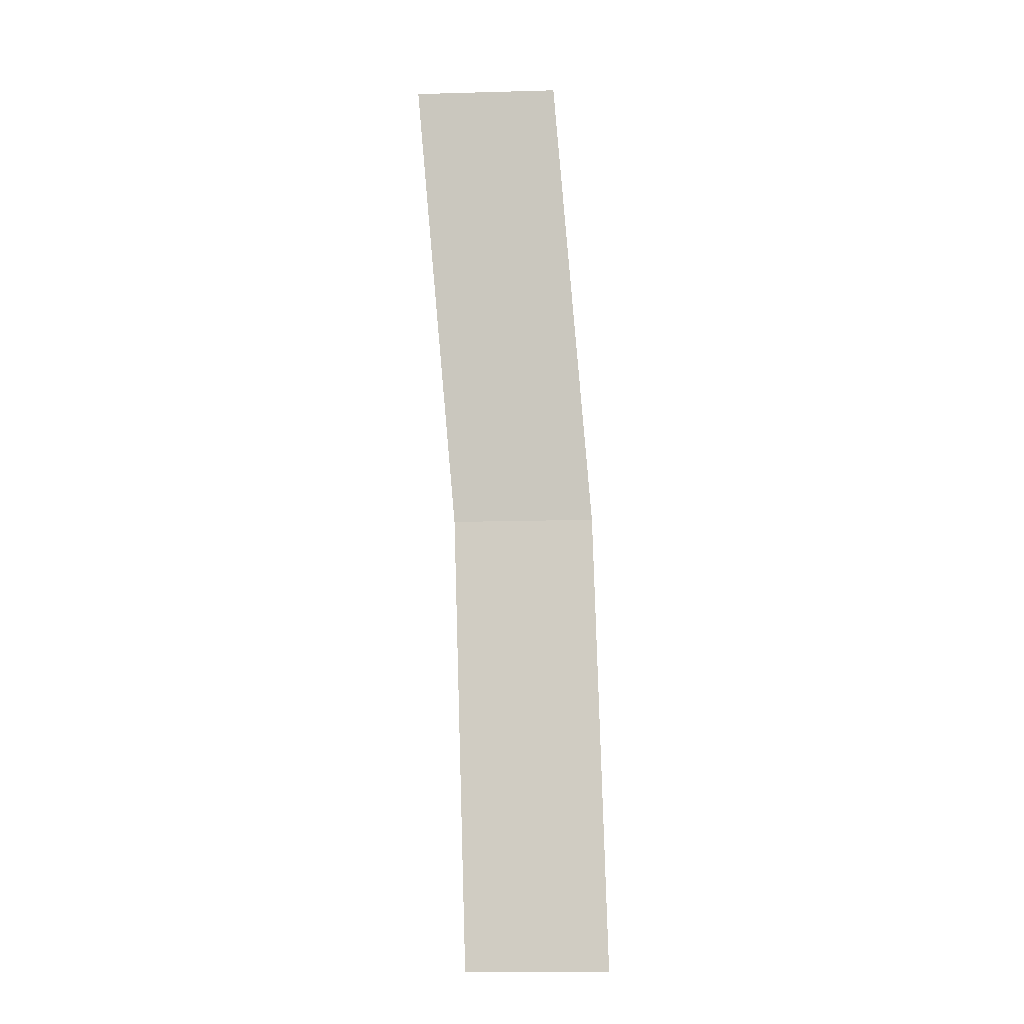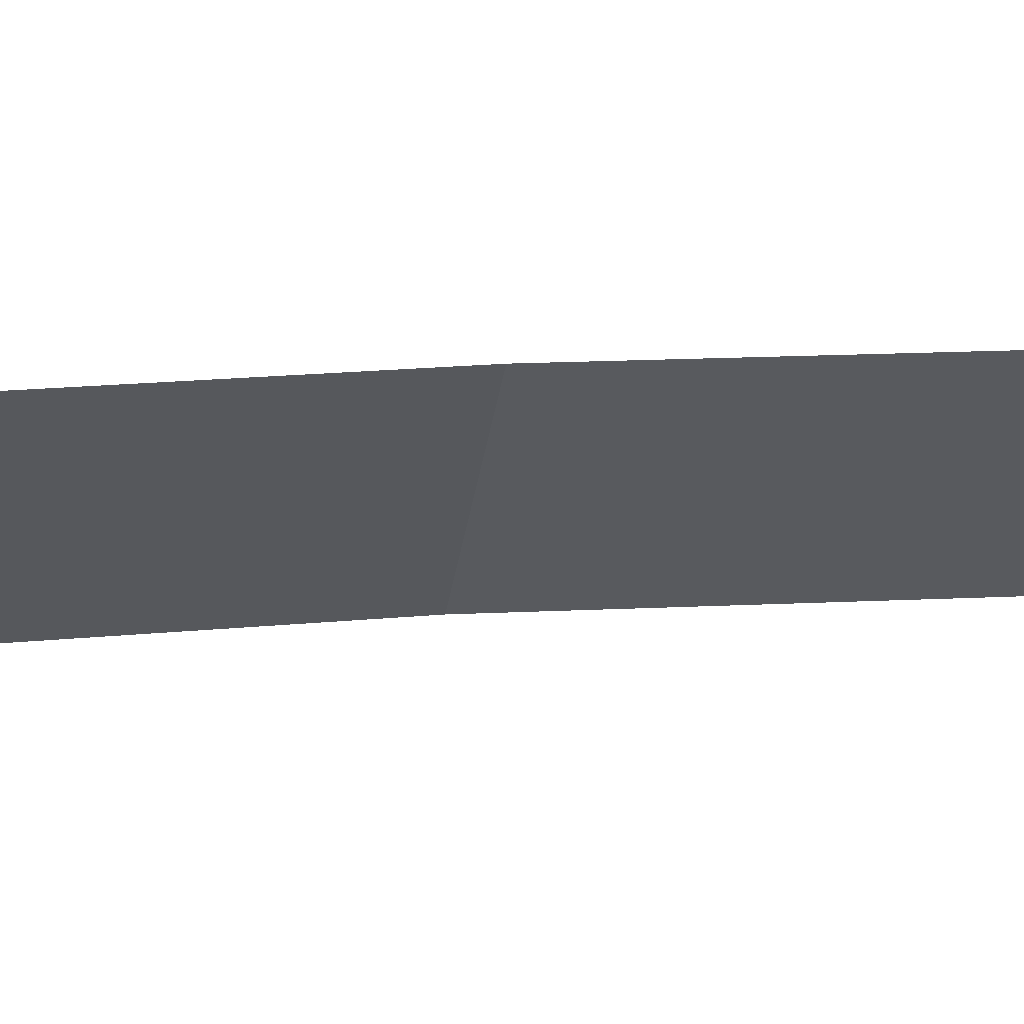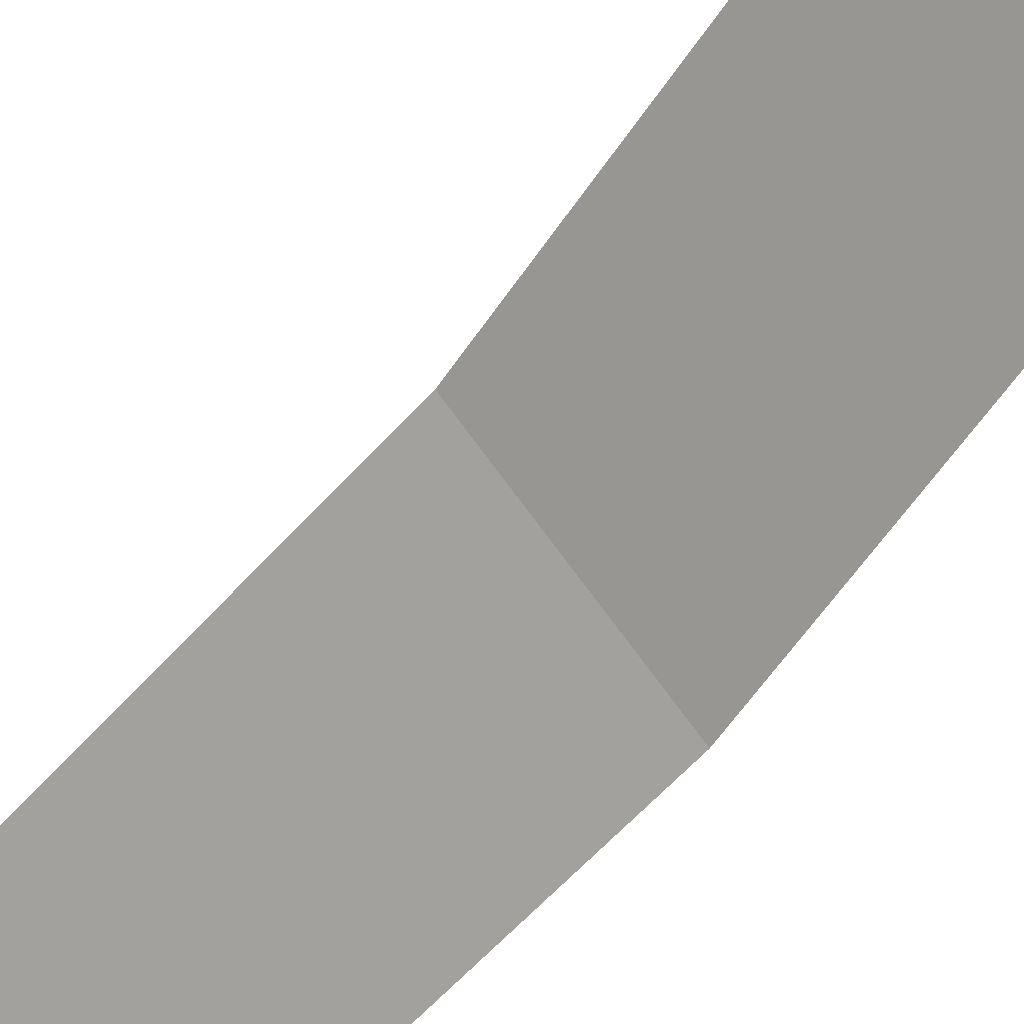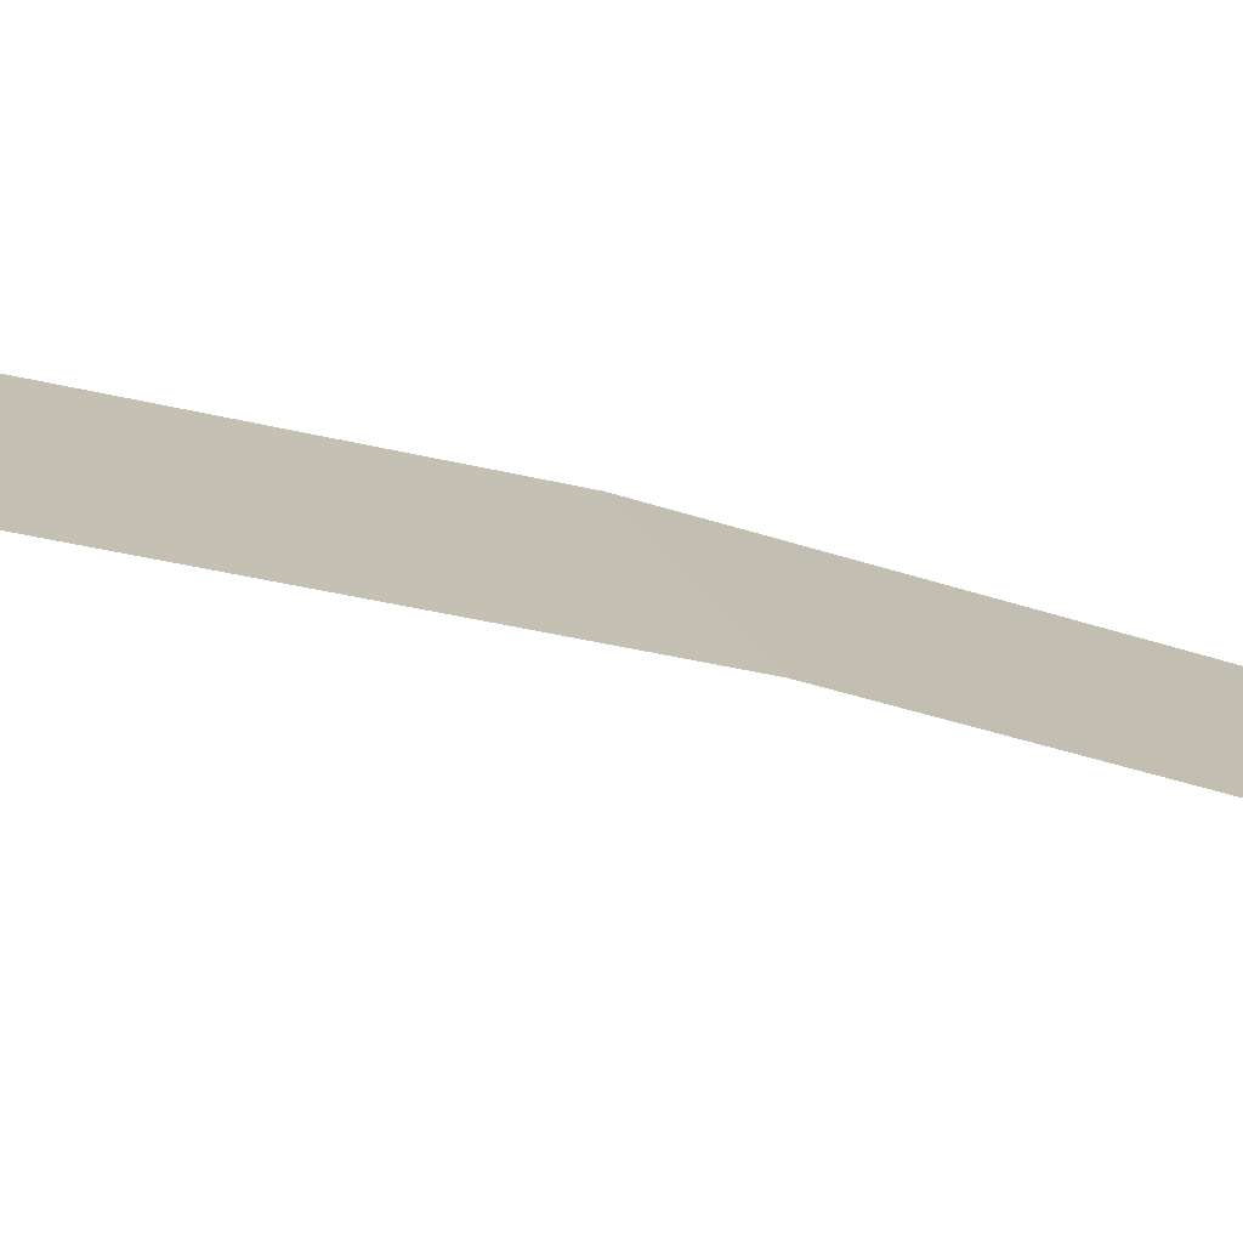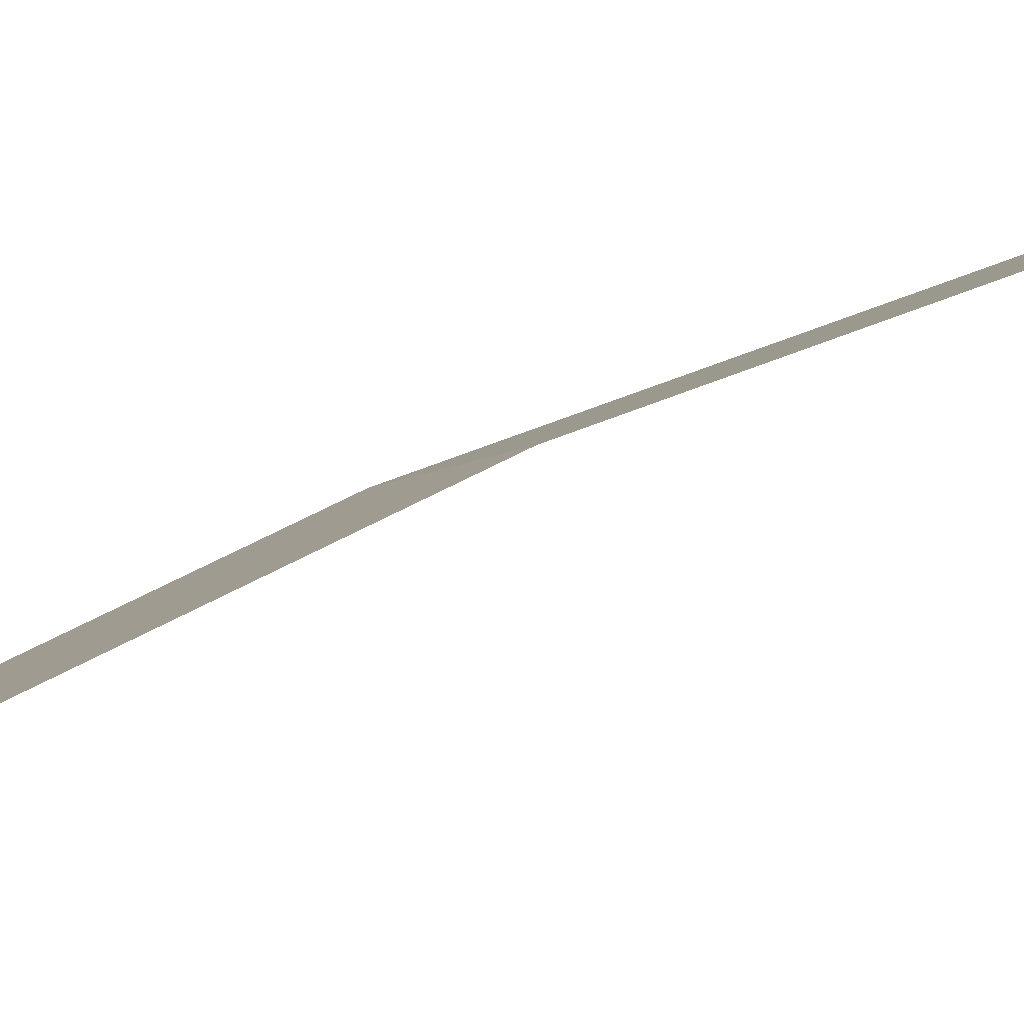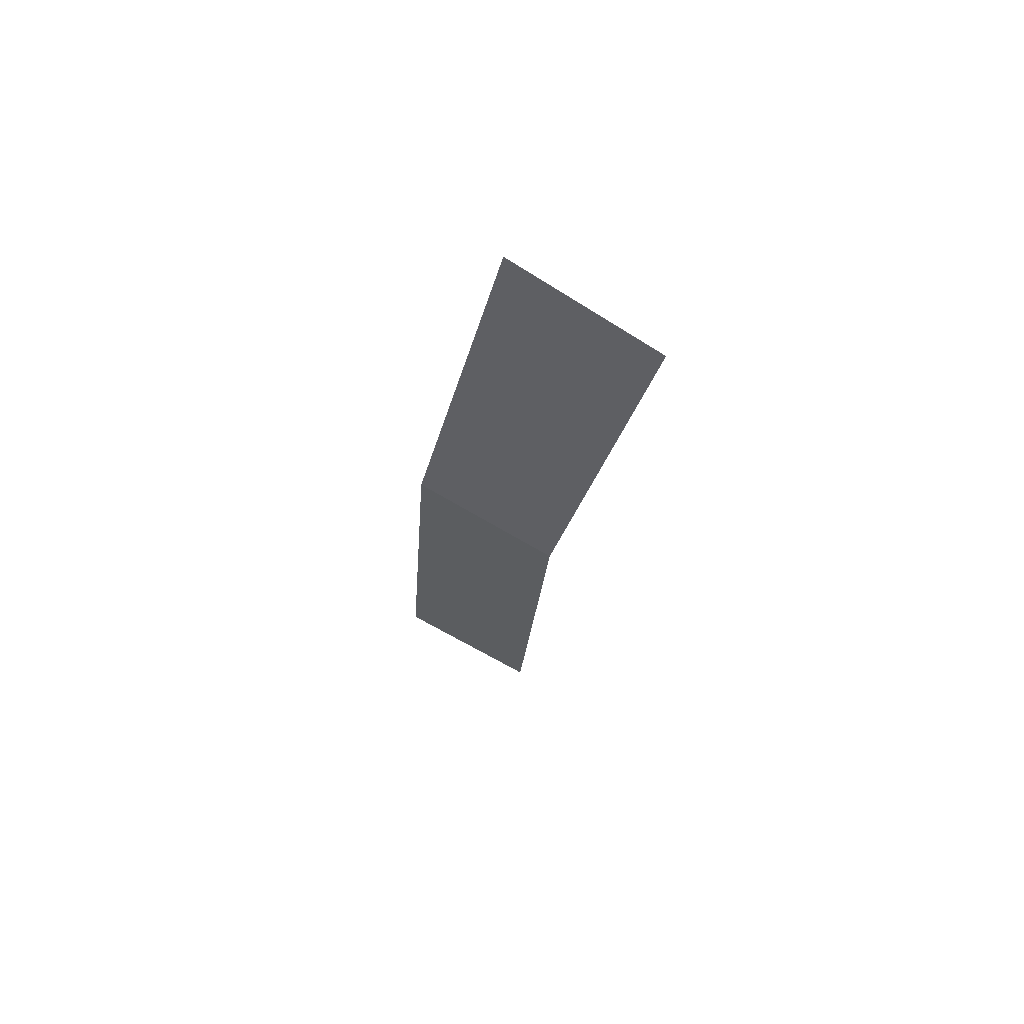
<metadata>
{"format":"obj","ext":"obj","renderer":"f3d","projection":"perspective","resolution":1024,"background":"white","views":[{"elev":-14.0,"azim":-63.7,"up":"+Z"},{"elev":13.3,"azim":-108.5,"up":"+Y"},{"elev":-53.2,"azim":-43.1,"up":"+Y"},{"elev":-28.1,"azim":56.9,"up":"+Y"},{"elev":44.3,"azim":-128.6,"up":"+Y"},{"elev":70.6,"azim":163.7,"up":"+Z"}]}
</metadata>
<code>
v 1.6 0.05 0
v 1.586 0.05 0.2088
v 1.636 0 0.2153
v 1.65 0 0
v 1.586 0.05 0.2088
v 1.545 0.05 0.4141
v 1.594 0 0.427
v 1.636 0 0.2153
g mesh1797
f 1 2 3
f 3 4 1
f 5 6 7
f 7 8 5

</code>
